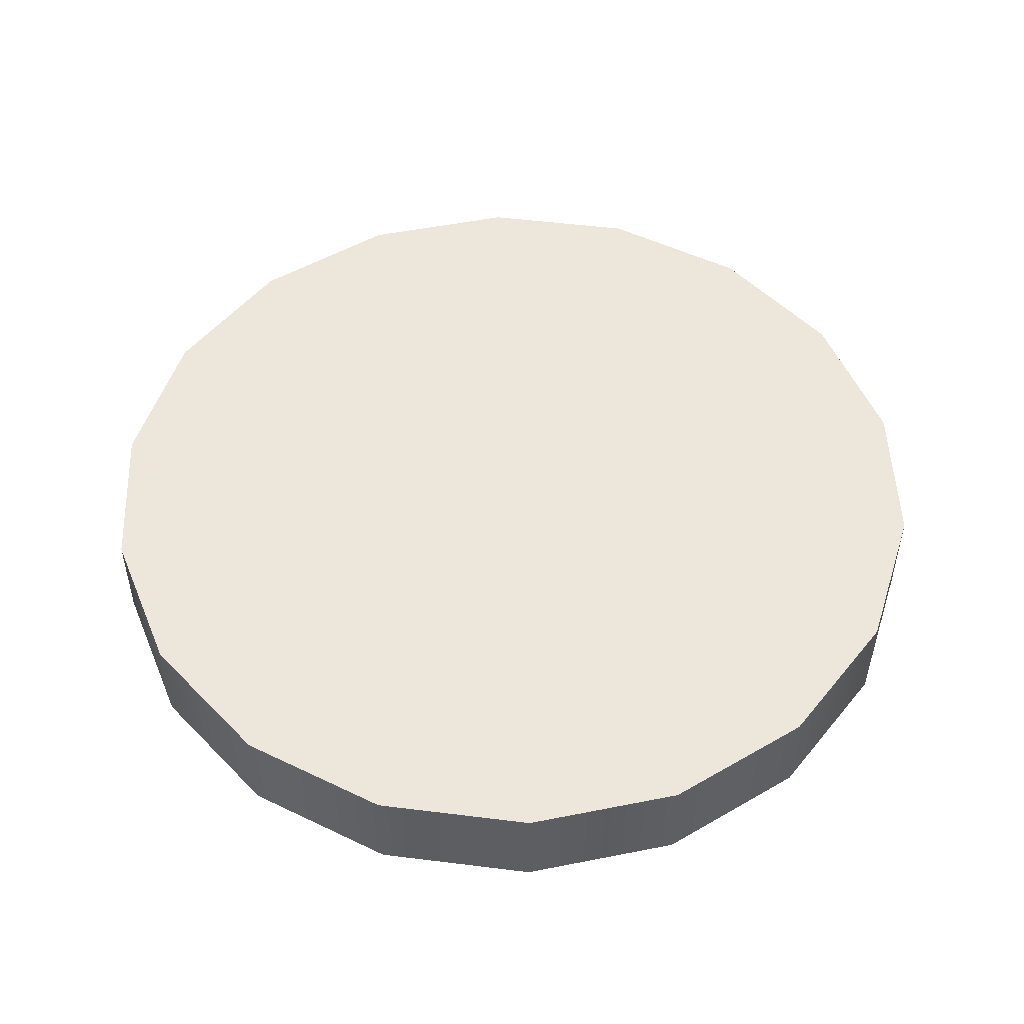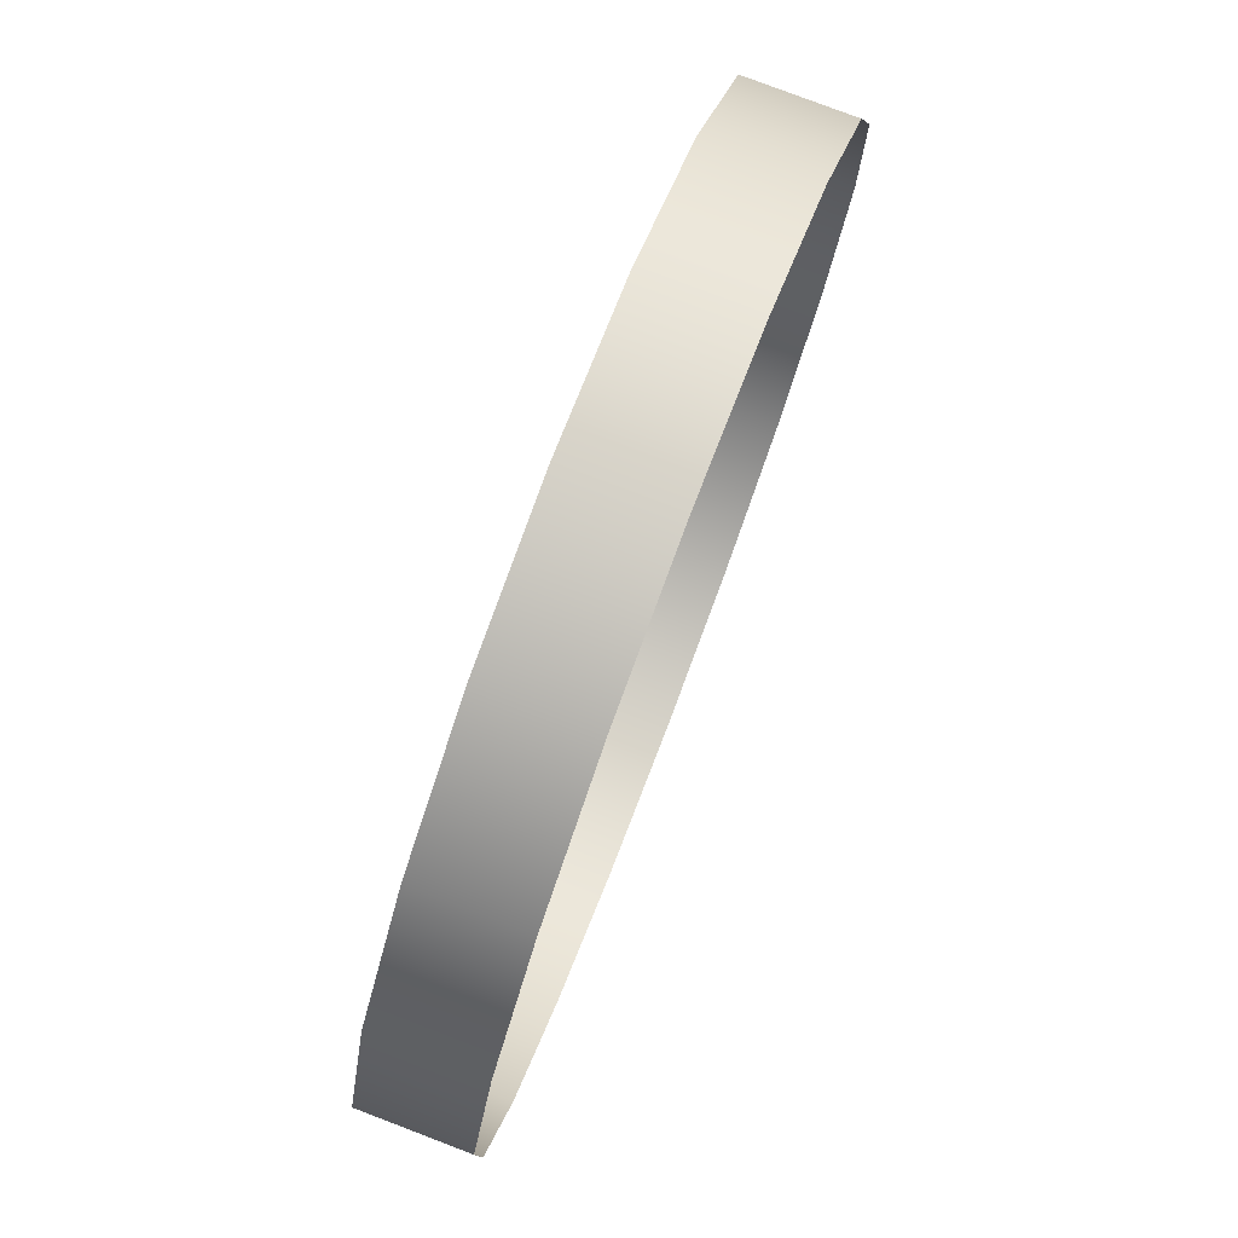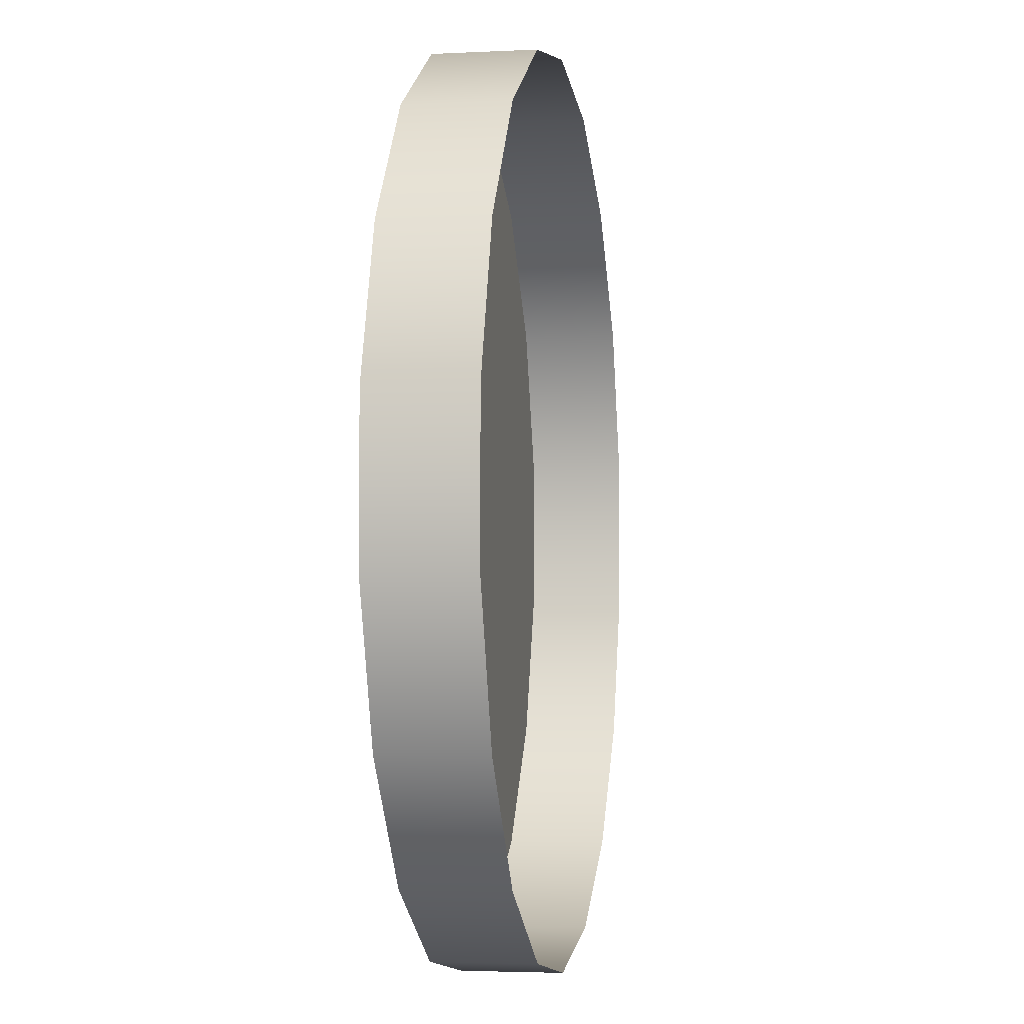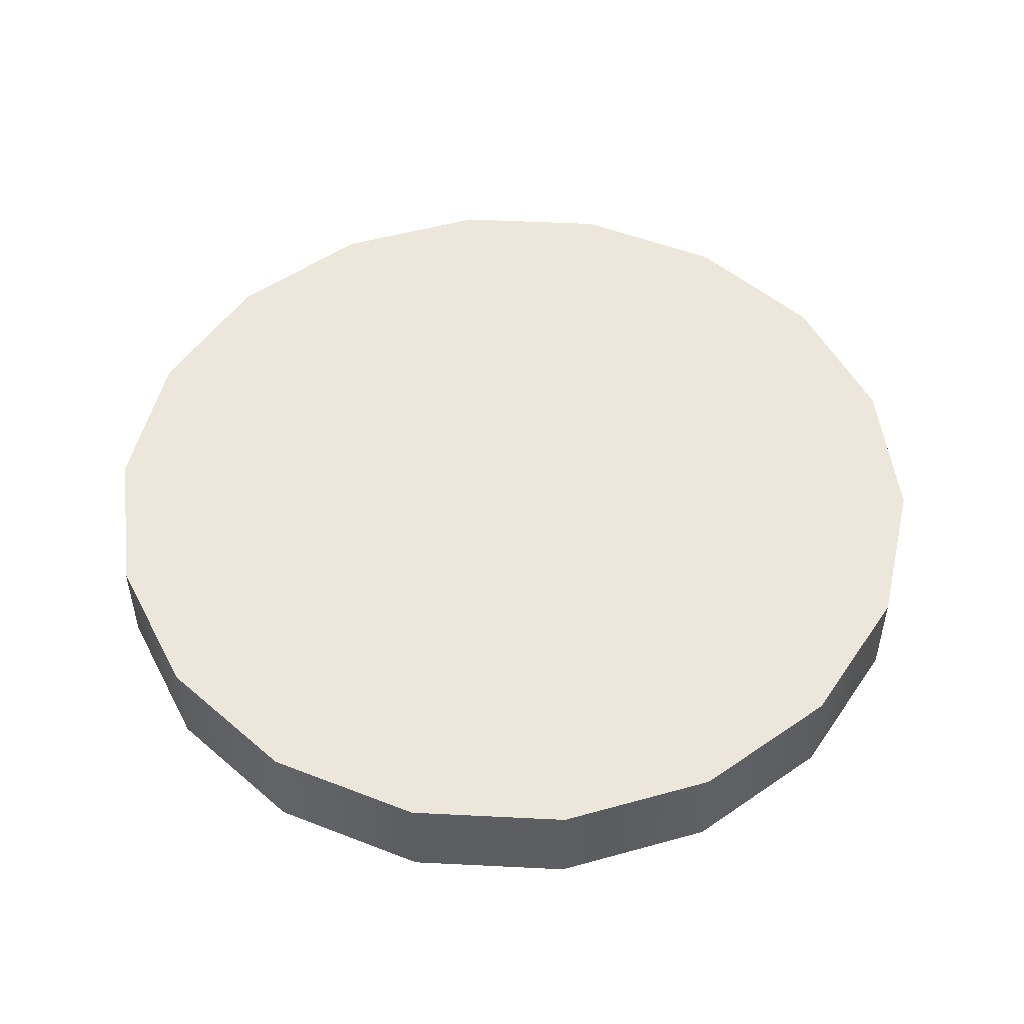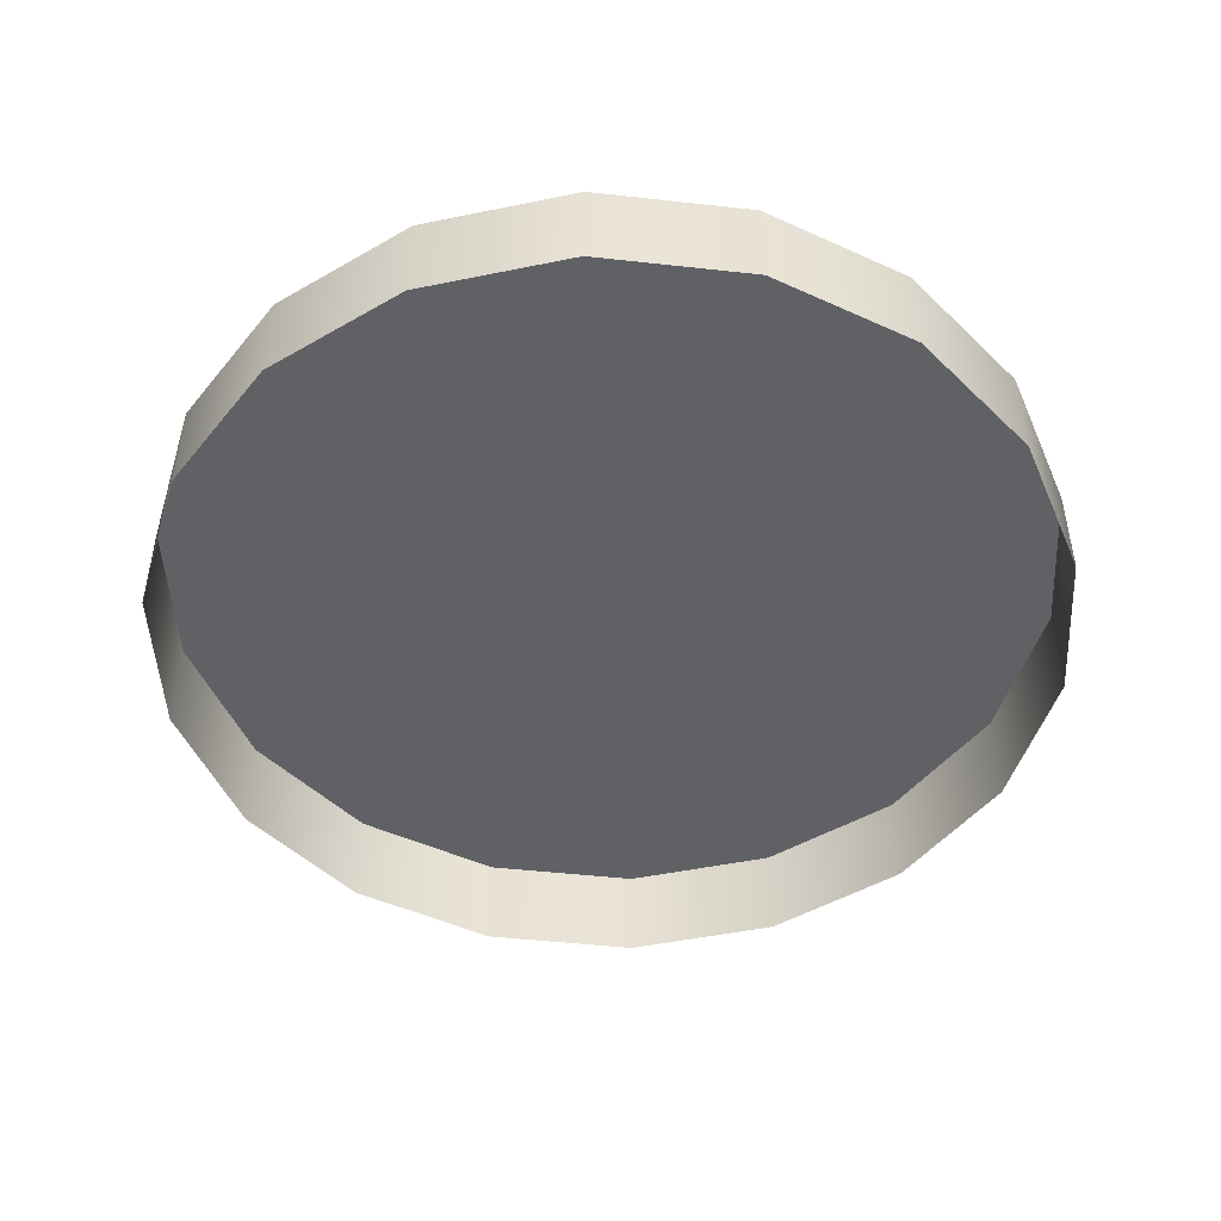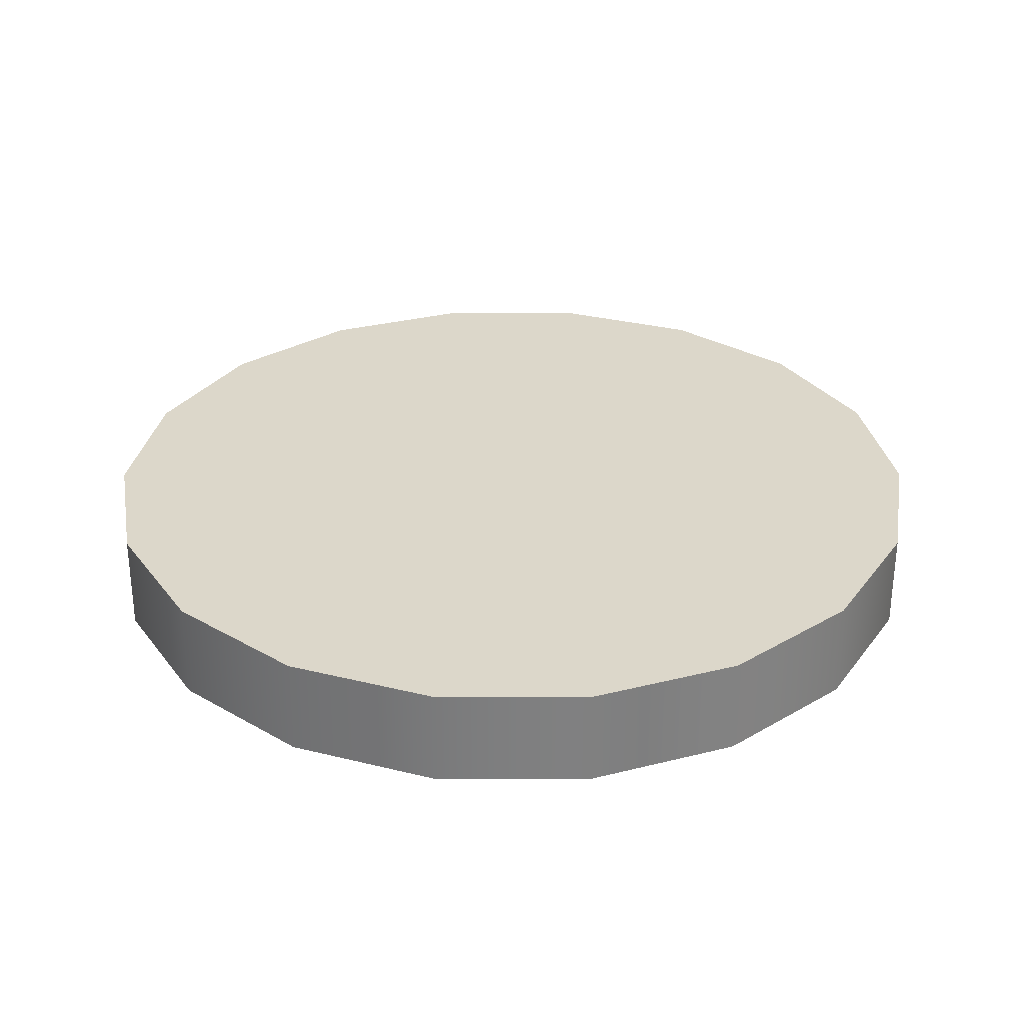
<metadata>
{"format":"obj","ext":"obj","renderer":"f3d","projection":"perspective","resolution":1024,"background":"white","views":[{"elev":50.8,"azim":37.7,"up":"+Y"},{"elev":79.0,"azim":-69.2,"up":"+Z"},{"elev":-3.4,"azim":-80.3,"up":"+Z"},{"elev":50.7,"azim":-146.9,"up":"+Y"},{"elev":-48.0,"azim":-137.1,"up":"+Y"},{"elev":30.4,"azim":-30.2,"up":"+Y"}]}
</metadata>
<code>
v 0.009501 -0.007038 0.01845
v 0.01418 -0.007042 0.02403
v 0.01361 -0.007042 0.02558
v 0.01255 -0.007041 0.02684
v 0.01112 -0.00704 0.02767
v 0.005383 -0.007036 0.02558
v 0.007872 -0.007038 0.02767
v 0.01362 -0.007042 0.02083
v 0.01113 -0.00704 0.01874
v 0.01256 -0.007041 0.01956
v 0.00482 -0.007035 0.02237
v 0.007876 -0.007037 0.01874
v 0.006446 -0.007036 0.01956
v 0.005385 -0.007036 0.02082
v 0.01418 -0.007042 0.02238
v 0.004819 -0.007035 0.02402
v 0.009498 -0.007039 0.02795
v 0.006443 -0.007037 0.02684
v 0.004821 -0.005974 0.02237
v 0.007877 -0.005976 0.01874
v 0.006447 -0.005975 0.01956
v 0.005386 -0.005974 0.02082
v 0.009502 -0.005977 0.01845
v 0.01113 -0.005978 0.01874
v 0.01256 -0.005979 0.01956
v 0.01418 -0.005981 0.02238
v 0.01362 -0.00598 0.02083
v 0.005384 -0.005974 0.02558
v 0.007873 -0.005976 0.02767
v 0.009499 -0.005978 0.02795
v 0.006444 -0.005975 0.02684
v 0.00482 -0.005974 0.02402
v 0.01362 -0.00598 0.02558
v 0.01255 -0.00598 0.02684
v 0.01112 -0.005979 0.02767
v 0.01418 -0.005981 0.02403
f 29 30 35
f 24 23 20
f 10 9 25
f 9 24 25
f 26 27 19
f 27 22 19
f 24 9 23
f 9 1 23
f 12 20 1
f 20 23 1
f 29 35 31
f 35 34 31
f 13 21 12
f 21 20 12
f 31 34 28
f 34 33 28
f 11 19 14
f 19 22 14
f 19 32 26
f 32 36 26
f 14 22 13
f 22 21 13
f 32 28 36
f 28 33 36
f 36 33 2
f 33 3 2
f 18 31 6
f 31 28 6
f 27 26 8
f 26 15 8
f 7 17 29
f 17 30 29
f 26 36 15
f 36 2 15
f 31 18 29
f 18 7 29
f 25 27 10
f 27 8 10
f 35 30 5
f 30 17 5
f 16 32 11
f 32 19 11
f 33 34 3
f 34 4 3
f 25 21 27
f 21 22 27
f 6 28 16
f 28 32 16
f 34 35 4
f 35 5 4
f 24 20 25
f 20 21 25

</code>
